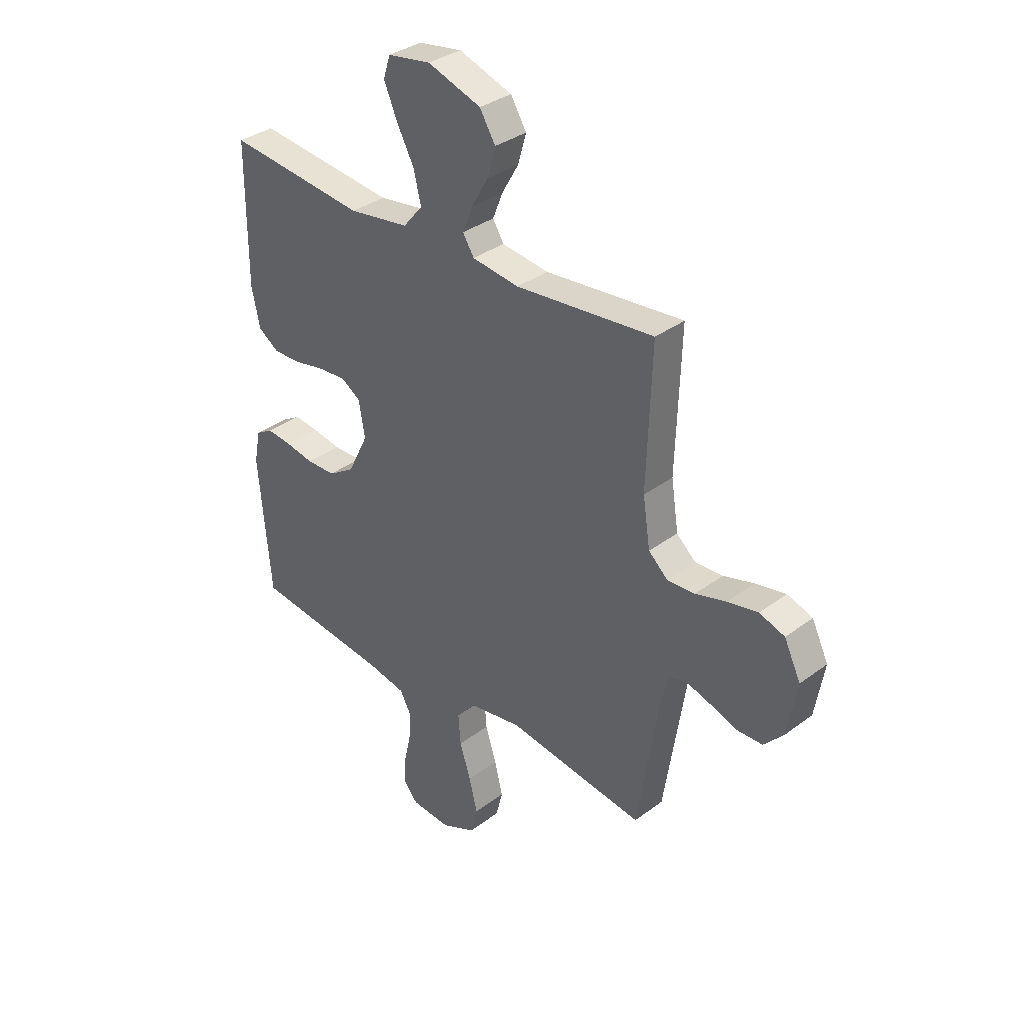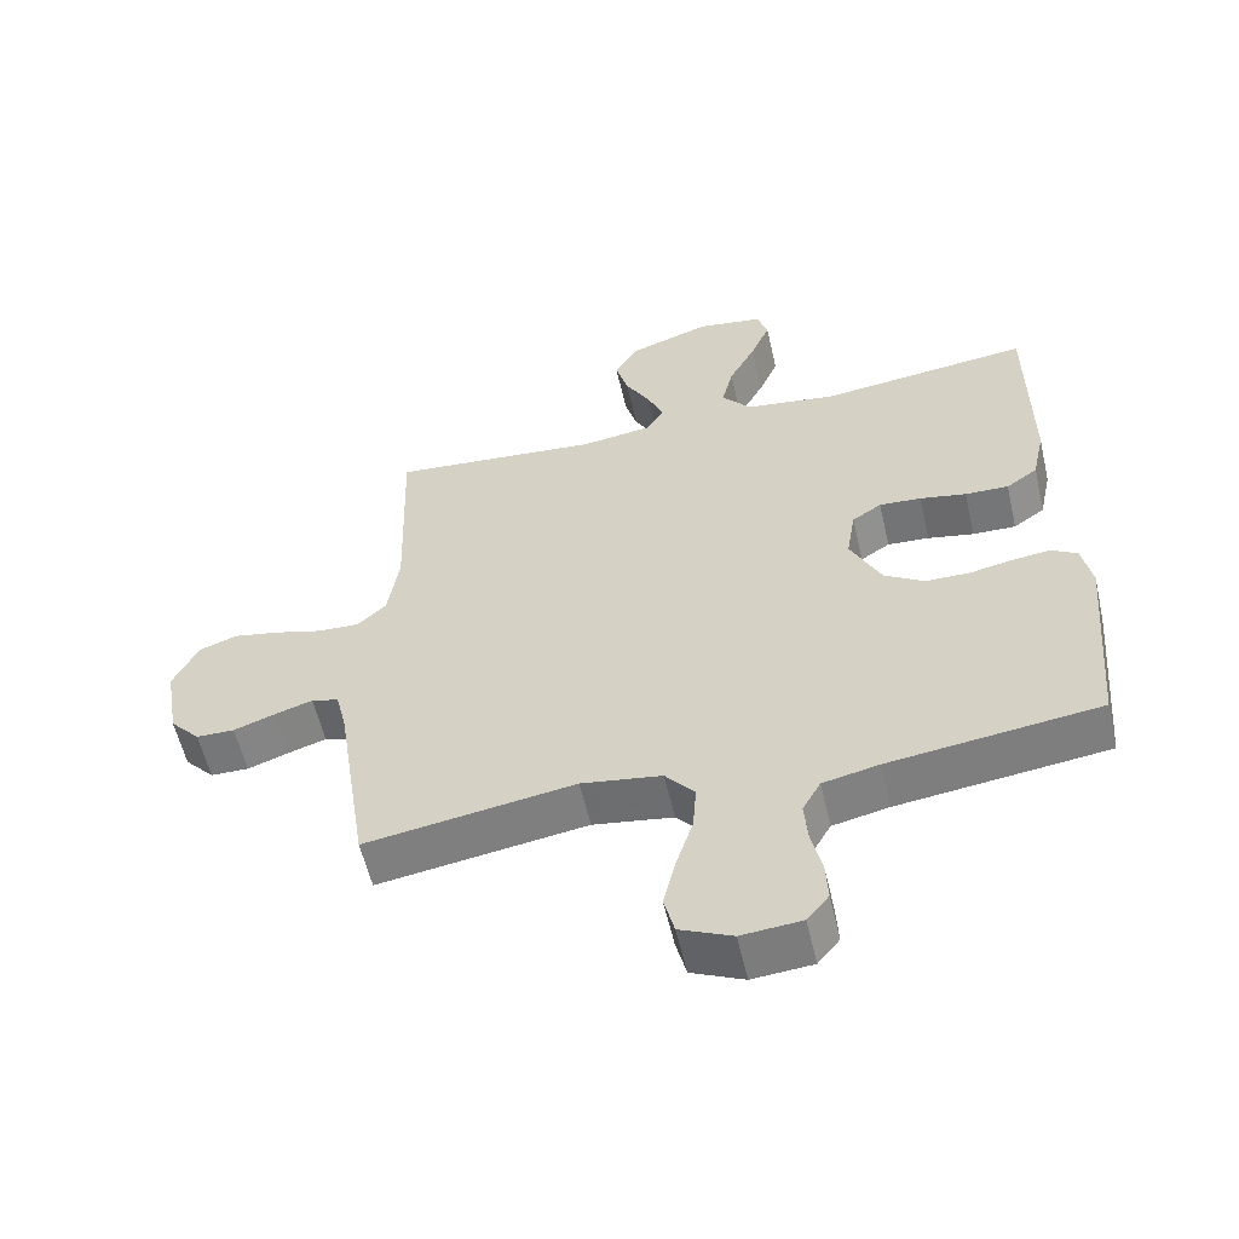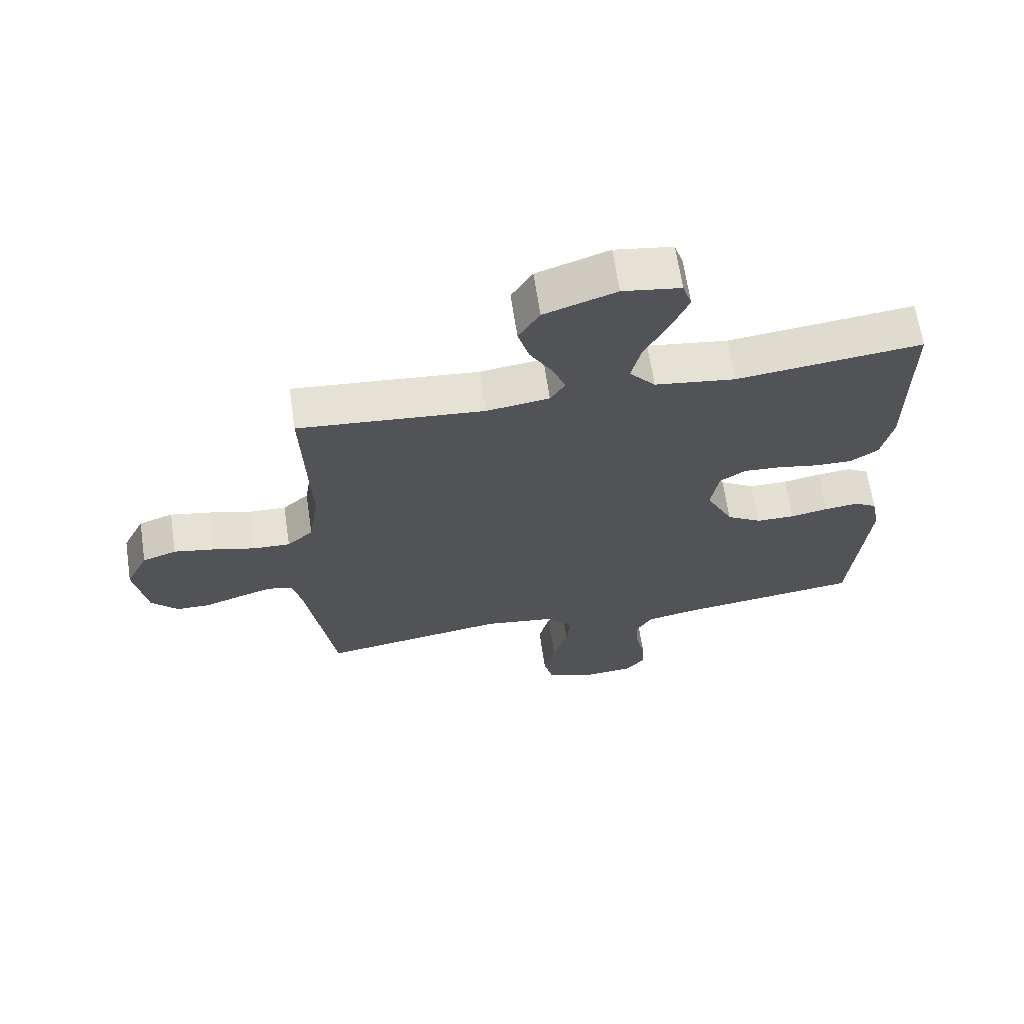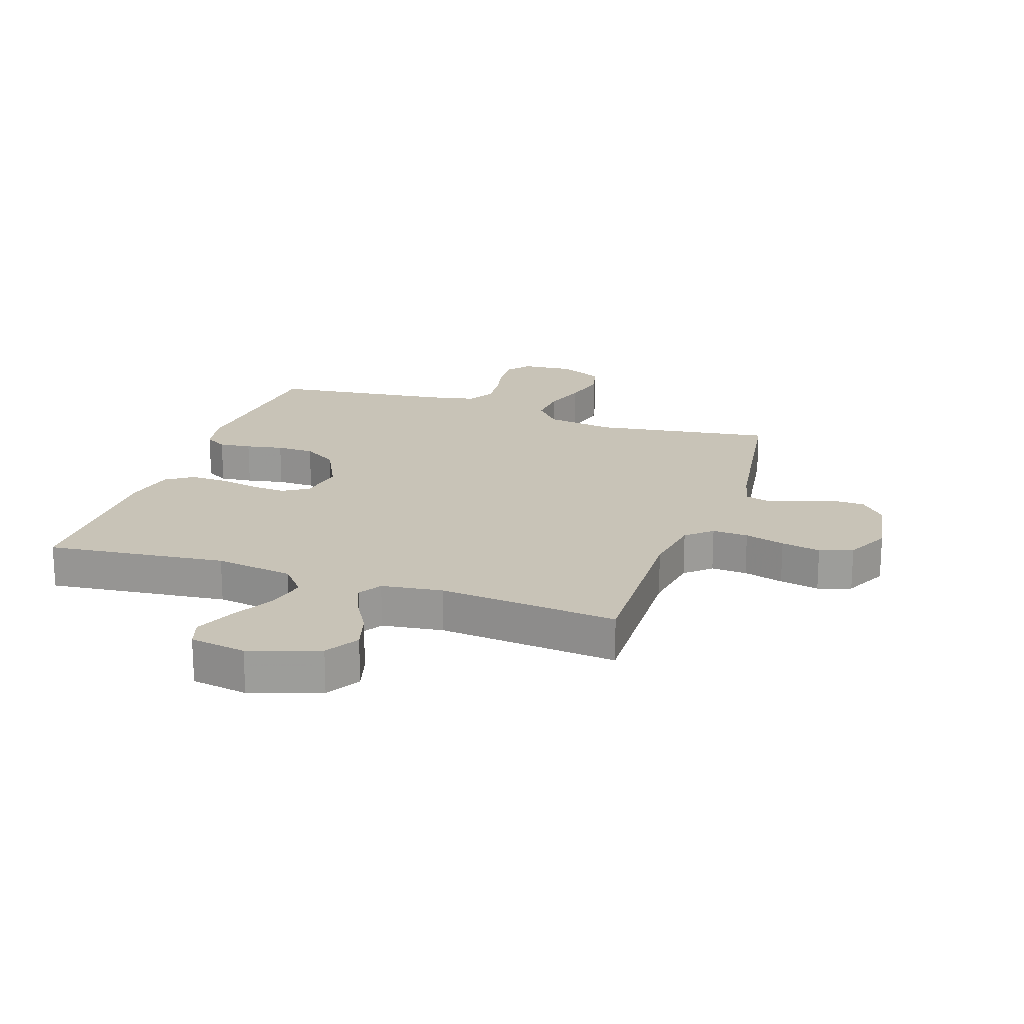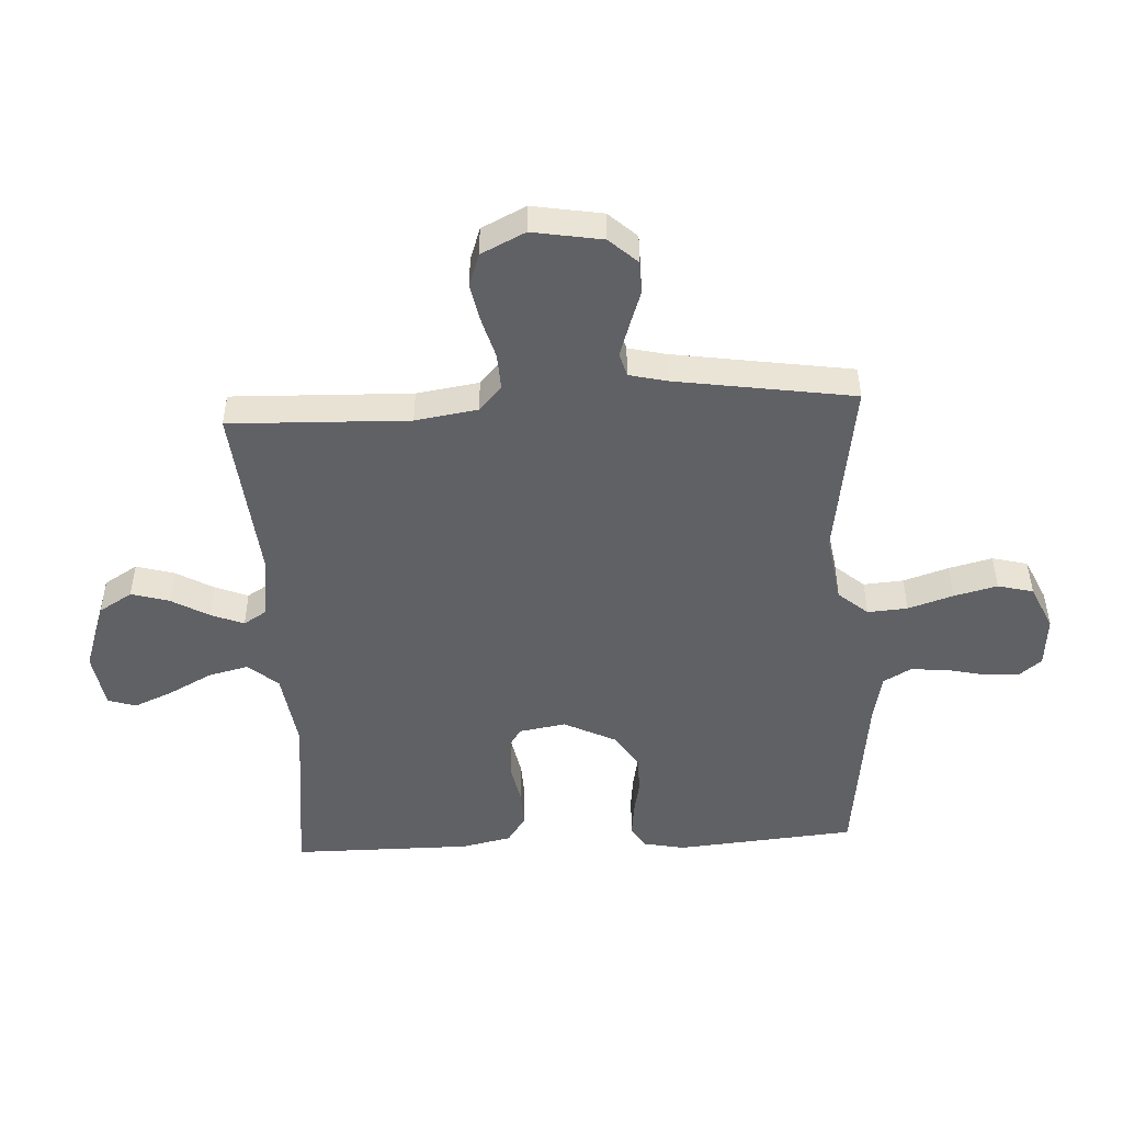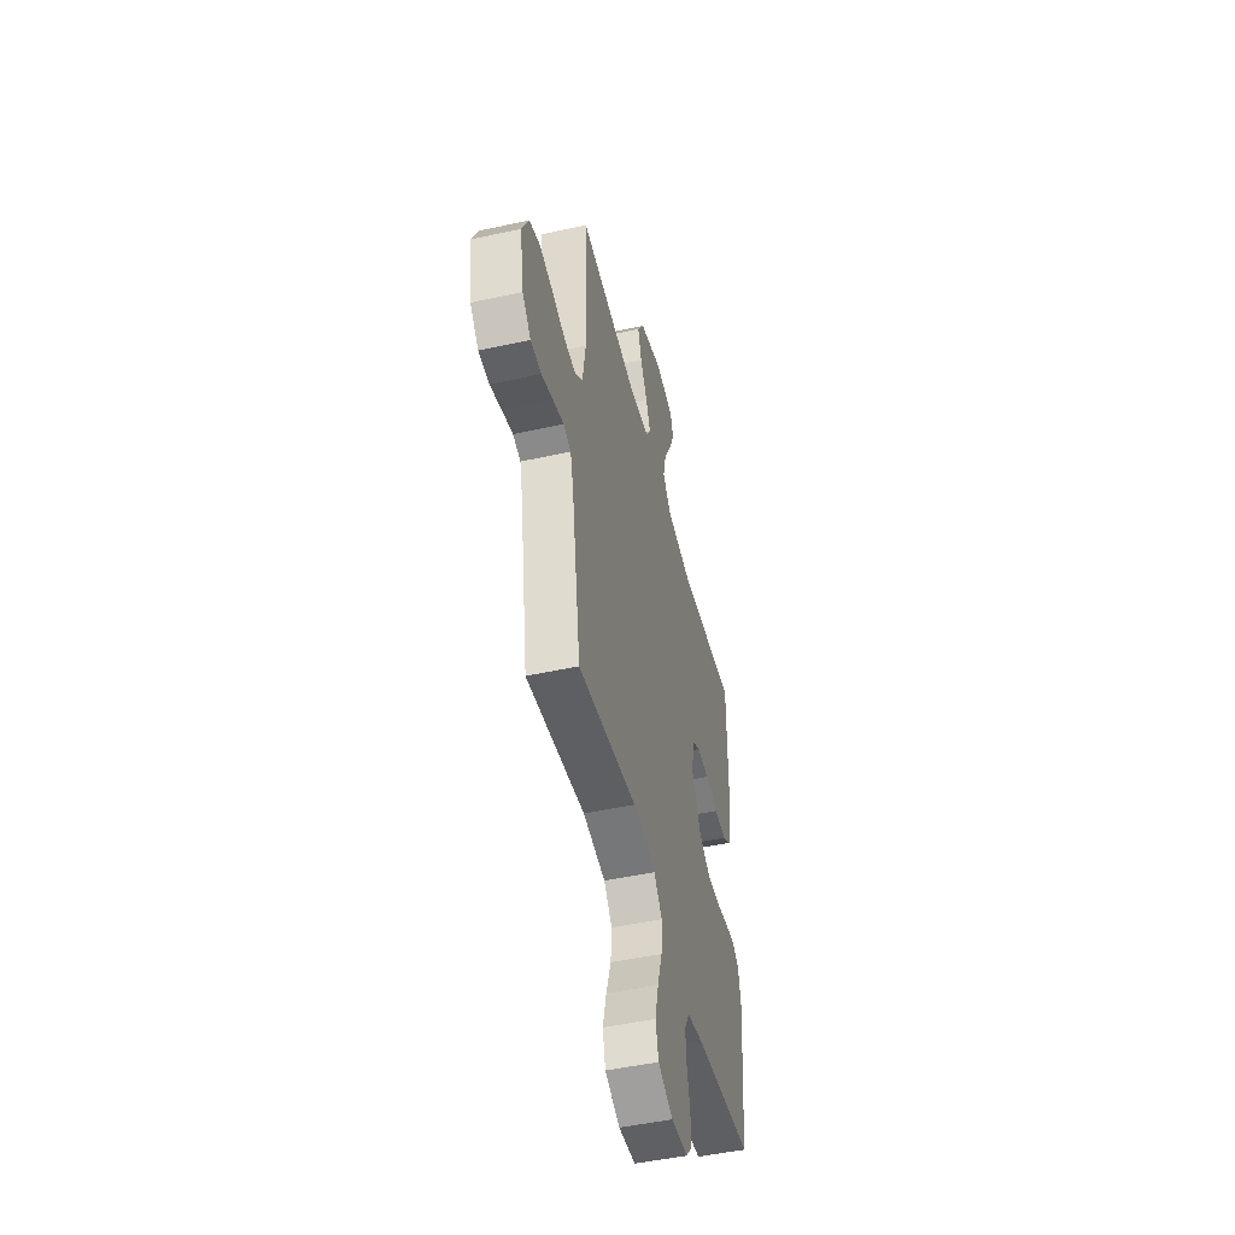
<metadata>
{"format":"obj","ext":"obj","renderer":"f3d","projection":"perspective","resolution":1024,"background":"white","views":[{"elev":34.4,"azim":44.8,"up":"+Z"},{"elev":-57.4,"azim":-167.0,"up":"+Z"},{"elev":66.1,"azim":171.5,"up":"+Z"},{"elev":19.7,"azim":18.8,"up":"+Y"},{"elev":-48.7,"azim":93.1,"up":"+Y"},{"elev":-48.7,"azim":103.7,"up":"+Z"}]}
</metadata>
<code>
v 0.5 0.07 -0.5
v 0.2 0.07 -0.455
v 0.085 0.07 -0.473
v 0.043 0.07 -0.522
v 0.048 0.07 -0.589
v 0.072 0.07 -0.664
v 0.09 0.07 -0.737
v 0.075 0.07 -0.796
v 0 0.07 -0.83
v -0.086 0.07 -0.823
v -0.117 0.07 -0.785
v -0.114 0.07 -0.727
v -0.099 0.07 -0.662
v -0.094 0.07 -0.6
v -0.12 0.07 -0.554
v -0.2 0.07 -0.537
v -0.5 0.07 -0.5
v -0.526 0.07 -0.2
v -0.512 0.07 -0.13
v -0.475 0.07 -0.108
v -0.421 0.07 -0.114
v -0.359 0.07 -0.126
v -0.296 0.07 -0.125
v -0.239 0.07 -0.089
v -0.195 0.07 0
v -0.208 0.07 0.078
v -0.25 0.07 0.105
v -0.31 0.07 0.101
v -0.376 0.07 0.088
v -0.438 0.07 0.086
v -0.483 0.07 0.117
v -0.501 0.07 0.2
v -0.5 0.07 0.5
v -0.2 0.07 0.466
v -0.069 0.07 0.485
v -0.027 0.07 0.535
v -0.043 0.07 0.602
v -0.081 0.07 0.674
v -0.109 0.07 0.74
v -0.094 0.07 0.787
v 0 0.07 0.802
v 0.116 0.07 0.762
v 0.15 0.07 0.706
v 0.132 0.07 0.643
v 0.096 0.07 0.58
v 0.074 0.07 0.525
v 0.098 0.07 0.486
v 0.2 0.07 0.472
v 0.5 0.07 0.5
v 0.49 0.07 0.2
v 0.506 0.07 0.096
v 0.548 0.07 0.058
v 0.608 0.07 0.061
v 0.675 0.07 0.08
v 0.741 0.07 0.093
v 0.796 0.07 0.074
v 0.832 0.07 0
v 0.812 0.07 -0.117
v 0.769 0.07 -0.164
v 0.714 0.07 -0.165
v 0.654 0.07 -0.144
v 0.6 0.07 -0.127
v 0.561 0.07 -0.138
v 0.546 0.07 -0.2
v 0.5 0 -0.5
v 0.2 0 -0.455
v 0.085 0 -0.473
v 0.043 0 -0.522
v 0.048 0 -0.589
v 0.072 0 -0.664
v 0.09 0 -0.737
v 0.075 0 -0.796
v 0 0 -0.83
v -0.086 0 -0.823
v -0.117 0 -0.785
v -0.114 0 -0.727
v -0.099 0 -0.662
v -0.094 0 -0.6
v -0.12 0 -0.554
v -0.2 0 -0.537
v -0.5 0 -0.5
v -0.526 0 -0.2
v -0.512 0 -0.13
v -0.475 0 -0.108
v -0.421 0 -0.114
v -0.359 0 -0.126
v -0.296 0 -0.125
v -0.239 0 -0.089
v -0.195 0 0
v -0.208 0 0.078
v -0.25 0 0.105
v -0.31 0 0.101
v -0.376 0 0.088
v -0.438 0 0.086
v -0.483 0 0.117
v -0.501 0 0.2
v -0.5 0 0.5
v -0.2 0 0.466
v -0.069 0 0.485
v -0.027 0 0.535
v -0.043 0 0.602
v -0.081 0 0.674
v -0.109 0 0.74
v -0.094 0 0.787
v 0 0 0.802
v 0.116 0 0.762
v 0.15 0 0.706
v 0.132 0 0.643
v 0.096 0 0.58
v 0.074 0 0.525
v 0.098 0 0.486
v 0.2 0 0.472
v 0.5 0 0.5
v 0.49 0 0.2
v 0.506 0 0.096
v 0.548 0 0.058
v 0.608 0 0.061
v 0.675 0 0.08
v 0.741 0 0.093
v 0.796 0 0.074
v 0.832 0 0
v 0.812 0 -0.117
v 0.769 0 -0.164
v 0.714 0 -0.165
v 0.654 0 -0.144
v 0.6 0 -0.127
v 0.561 0 -0.138
v 0.546 0 -0.2
f 58 59 60 61
f 58 61 62
f 57 58 62
f 56 57 62 63
f 53 54 55 56
f 48 49 50
f 47 48 50 51
f 42 43 44 45
f 42 45 46
f 41 42 46
f 40 41 46
f 37 38 39 40
f 37 40 46 47
f 31 32 33 34
f 31 34 35
f 28 29 30 31
f 27 28 31 35
f 26 27 35 36
f 19 20 21 22
f 19 22 23
f 16 17 18 19
f 15 16 19 23
f 14 15 23 24
f 10 11 12 13
f 10 13 14
f 9 10 14
f 5 6 7 8
f 5 8 9 14
f 64 1 2
f 63 64 2 3
f 53 56 63 3
f 36 37 47 51
f 25 26 36 51
f 25 51 52
f 4 5 14 24
f 3 4 24 25
f 3 25 52 53
f 125 124 123 122
f 126 125 122
f 126 122 121
f 127 126 121 120
f 120 119 118 117
f 114 113 112
f 115 114 112 111
f 109 108 107 106
f 110 109 106
f 110 106 105
f 110 105 104
f 104 103 102 101
f 111 110 104 101
f 98 97 96 95
f 99 98 95
f 95 94 93 92
f 99 95 92 91
f 100 99 91 90
f 86 85 84 83
f 87 86 83
f 83 82 81 80
f 87 83 80 79
f 88 87 79 78
f 77 76 75 74
f 78 77 74
f 78 74 73
f 72 71 70 69
f 78 73 72 69
f 66 65 128
f 67 66 128 127
f 67 127 120 117
f 115 111 101 100
f 115 100 90 89
f 116 115 89
f 88 78 69 68
f 89 88 68 67
f 117 116 89 67
f 1 65 66 2
f 2 66 67 3
f 3 67 68 4
f 4 68 69 5
f 5 69 70 6
f 6 70 71 7
f 7 71 72 8
f 8 72 73 9
f 9 73 74 10
f 10 74 75 11
f 11 75 76 12
f 12 76 77 13
f 13 77 78 14
f 14 78 79 15
f 15 79 80 16
f 16 80 81 17
f 17 81 82 18
f 18 82 83 19
f 19 83 84 20
f 20 84 85 21
f 21 85 86 22
f 22 86 87 23
f 23 87 88 24
f 24 88 89 25
f 25 89 90 26
f 26 90 91 27
f 27 91 92 28
f 28 92 93 29
f 29 93 94 30
f 30 94 95 31
f 31 95 96 32
f 32 96 97 33
f 33 97 98 34
f 34 98 99 35
f 35 99 100 36
f 36 100 101 37
f 37 101 102 38
f 38 102 103 39
f 39 103 104 40
f 40 104 105 41
f 41 105 106 42
f 42 106 107 43
f 43 107 108 44
f 44 108 109 45
f 45 109 110 46
f 46 110 111 47
f 47 111 112 48
f 48 112 113 49
f 49 113 114 50
f 50 114 115 51
f 51 115 116 52
f 52 116 117 53
f 53 117 118 54
f 54 118 119 55
f 55 119 120 56
f 56 120 121 57
f 57 121 122 58
f 58 122 123 59
f 59 123 124 60
f 60 124 125 61
f 61 125 126 62
f 62 126 127 63
f 63 127 128 64
f 64 128 65 1

</code>
